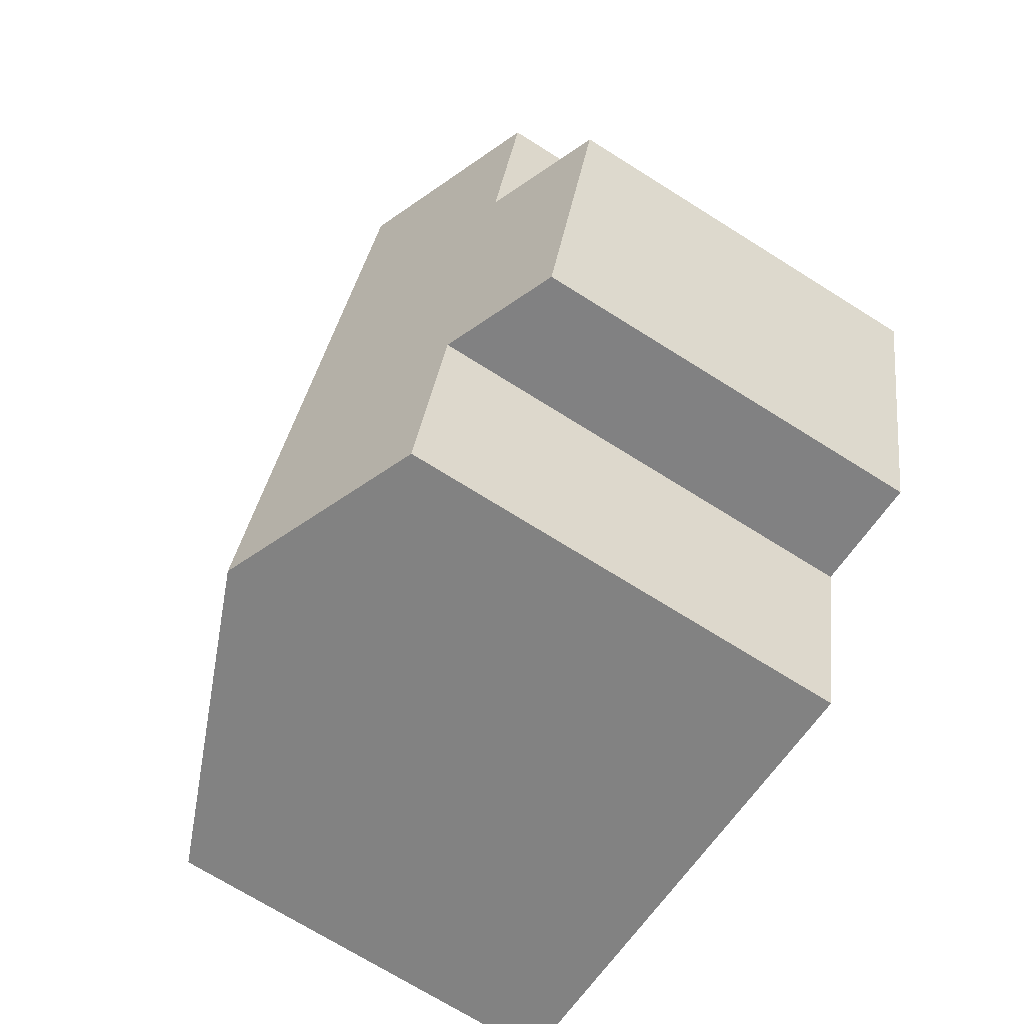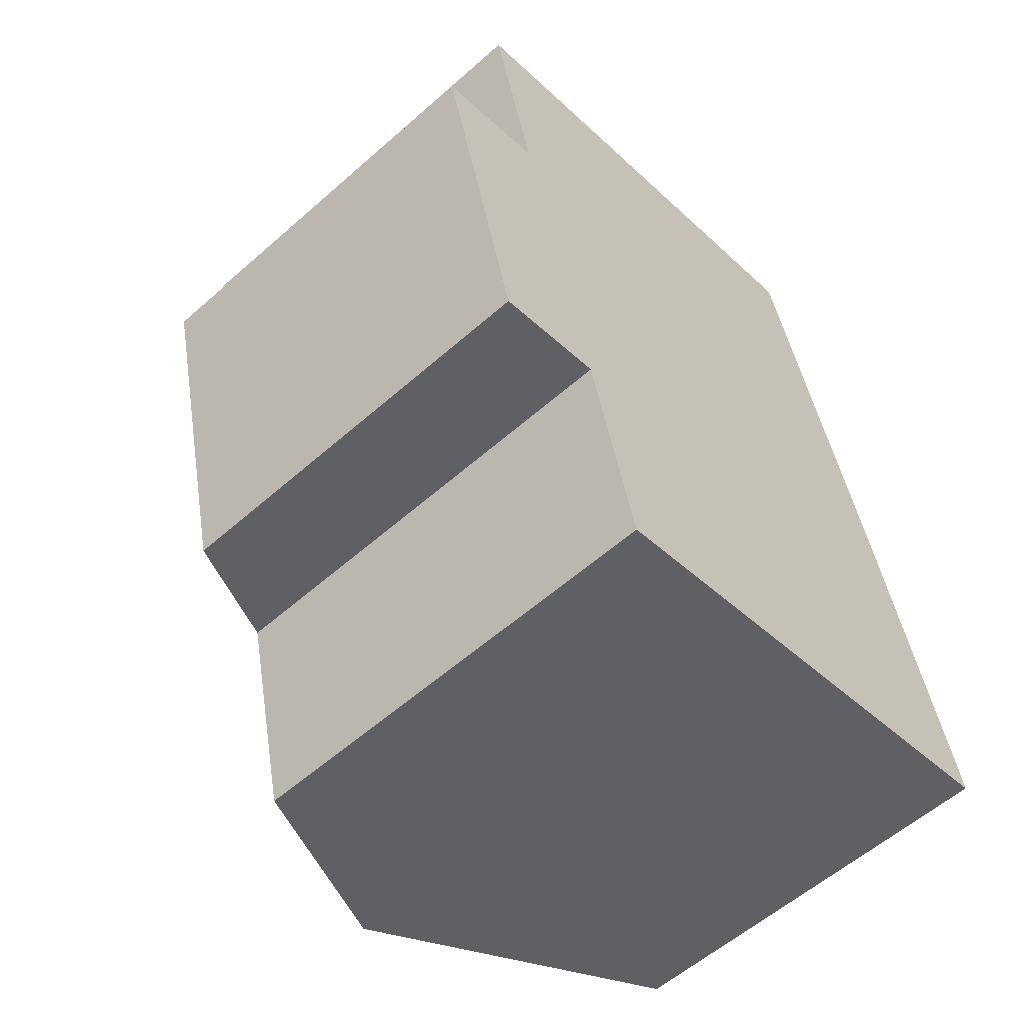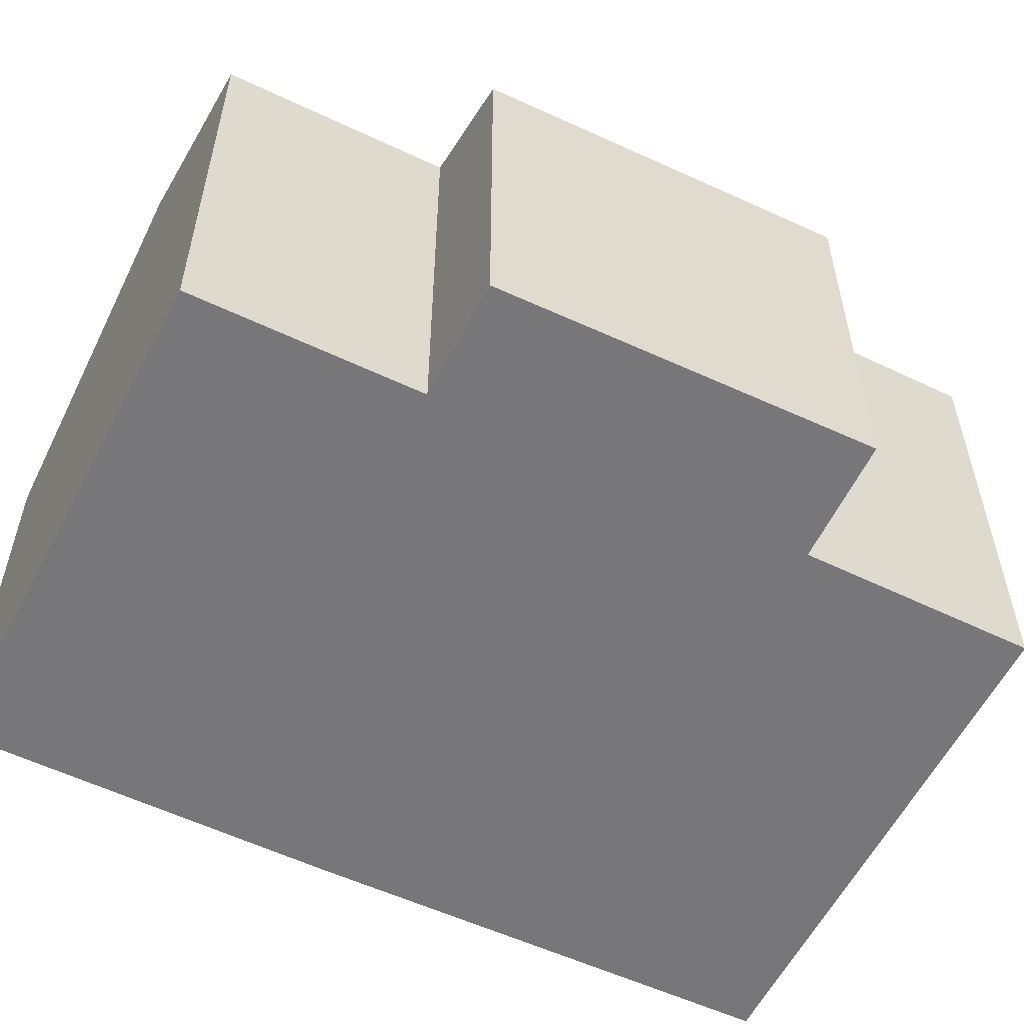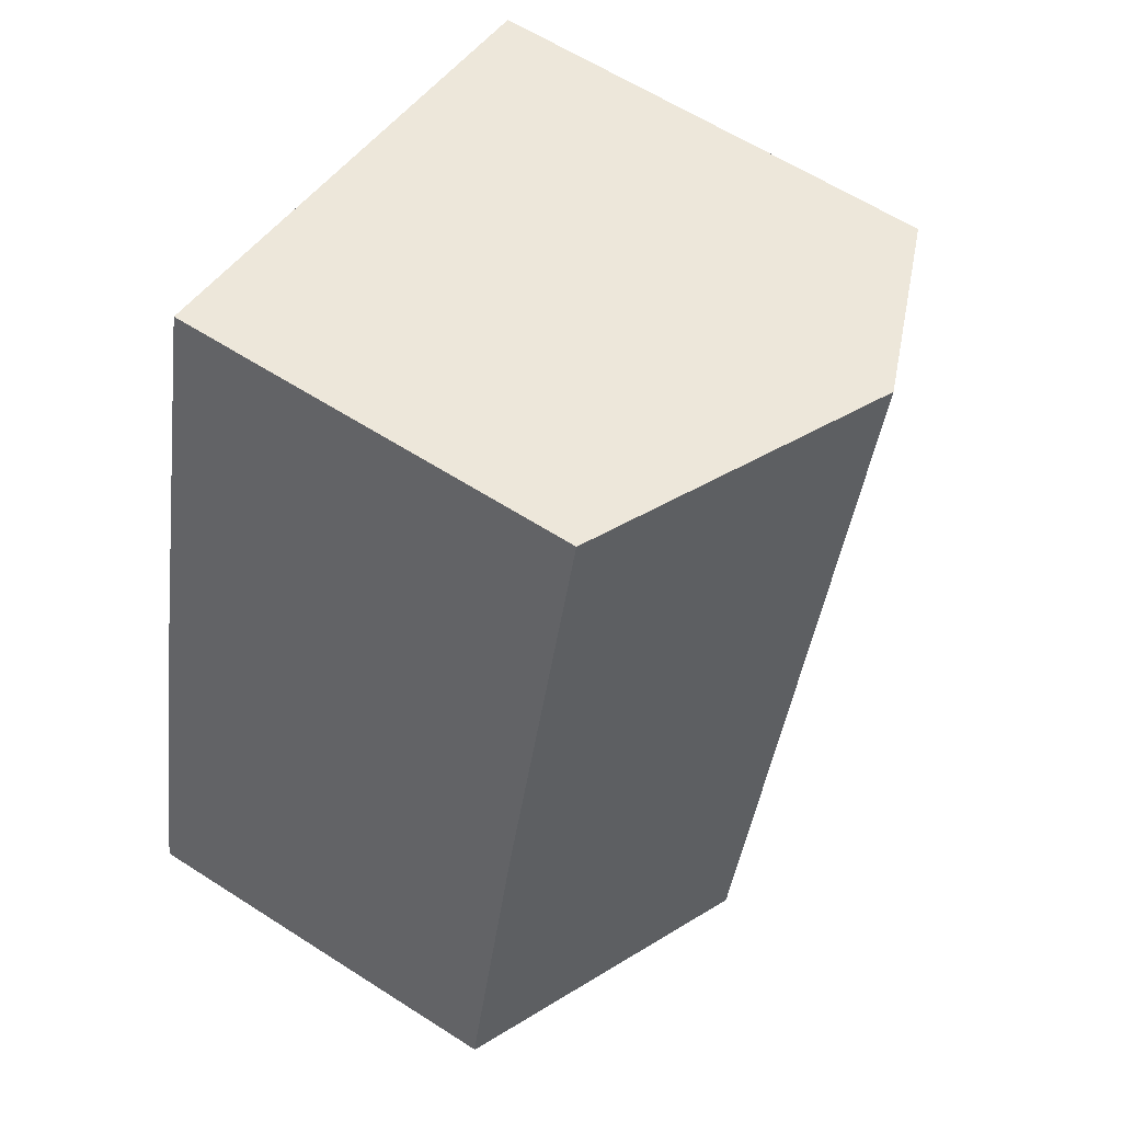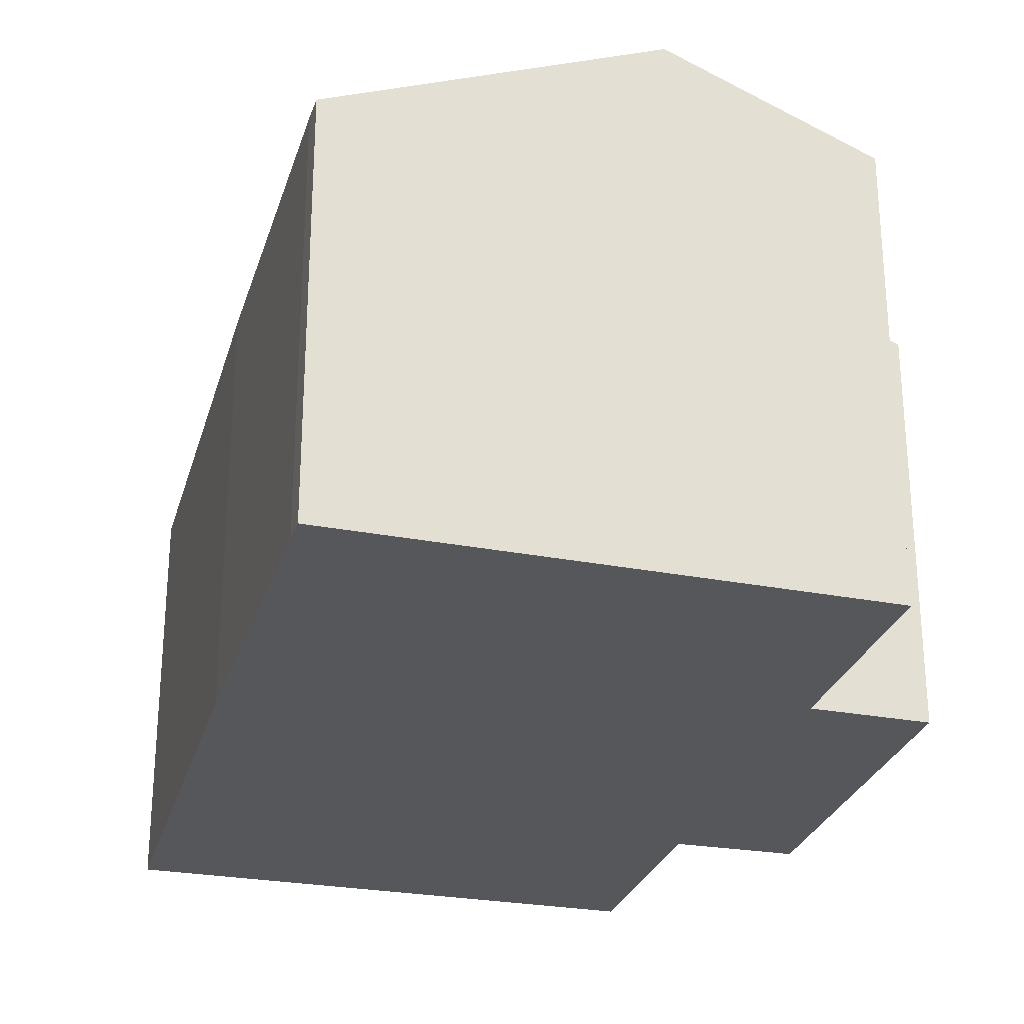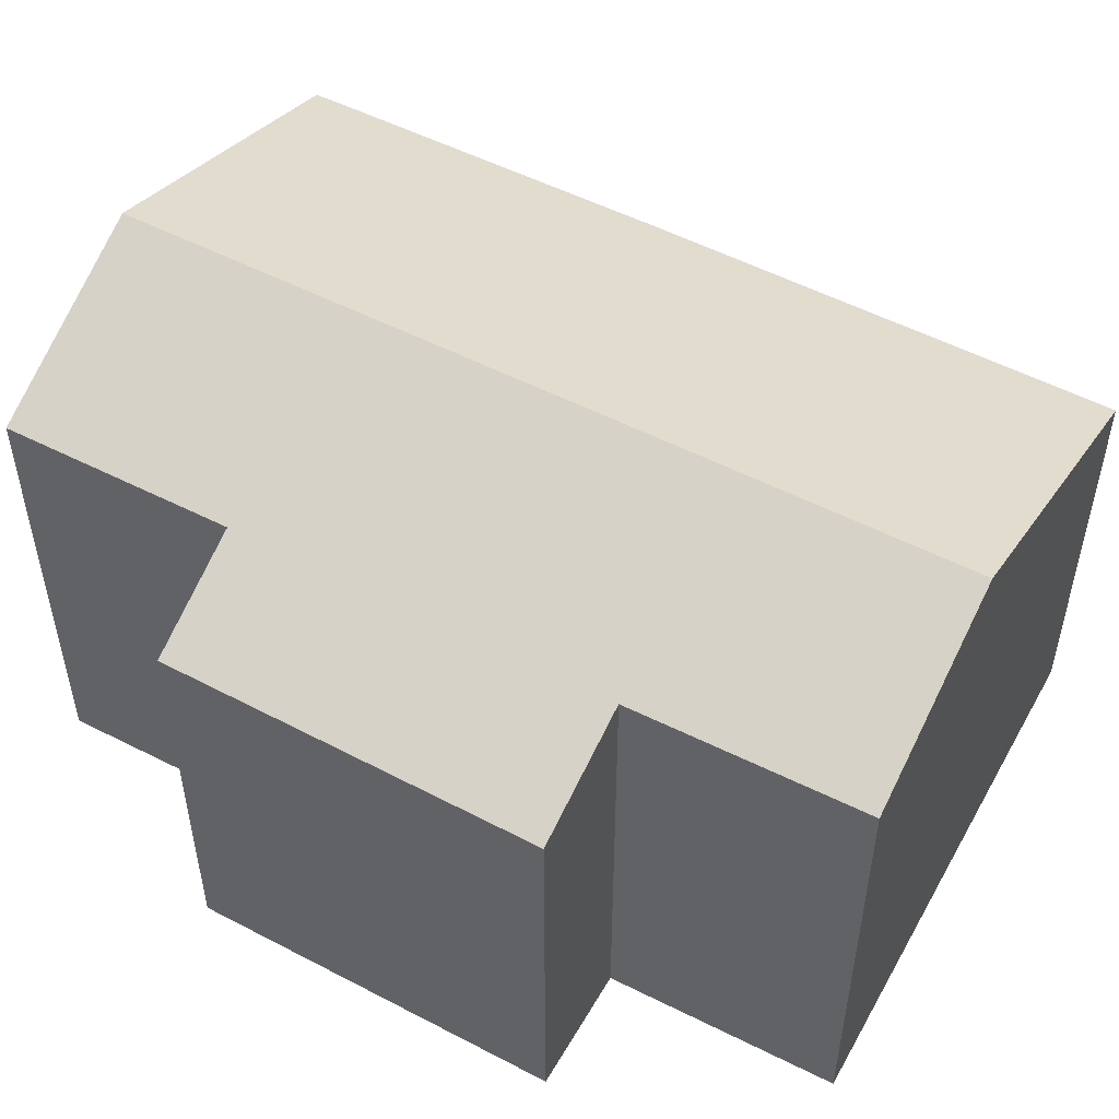
<metadata>
{"format":"obj","ext":"obj","renderer":"f3d","projection":"perspective","resolution":1024,"background":"white","views":[{"elev":-71.5,"azim":-122.1,"up":"+Z"},{"elev":-57.5,"azim":-47.5,"up":"+Z"},{"elev":-57.2,"azim":-129.1,"up":"+Y"},{"elev":61.4,"azim":123.2,"up":"+Z"},{"elev":-27.4,"azim":151.6,"up":"+Y"},{"elev":52.8,"azim":-74.2,"up":"+Y"}]}
</metadata>
<code>
v  6.467 7.629 -7.375
v  10.88 5.827 -6.088
v  10.95 5.832 -6.453
v  9.792 5.811 -1.249
v  3.766 7.629 4.232
v  8.231 5.831 5.235
v  0 5.811 3.558e-16
v  2.896 6.493 -4.79
v  1.244 5.83 -5.138
v  3.622 6.489 -7.96
v  1.696 6.497 0.413
v  0.99 6.511 3.608
v  2.896 2.933e-16 -4.79
v  3.622 4.874e-16 -7.96
v  1.244 3.146e-16 -5.138
v  0 0 0
v  0.99 -2.209e-16 3.608
v  1.696 -2.529e-17 0.413
v  6.467 4.516e-16 -7.375
v  10.95 3.951e-16 -6.453
v  8.231 -3.206e-16 5.235
v  3.766 -2.591e-16 4.232
v  9.792 7.648e-17 -1.249
v  10.88 3.728e-16 -6.088
g defaultobject
f 1 2 3
f 2 1 4
f 4 1 5
f 4 5 6
f 7 8 9
f 8 1 10
f 1 8 5
f 5 8 11
f 11 8 7
f 5 11 12
f 10 13 8
f 13 10 14
f 15 7 9
f 7 15 16
f 11 17 12
f 17 11 18
f 13 9 8
f 9 13 15
f 1 14 10
f 14 1 3
f 14 3 19
f 19 3 20
f 7 18 11
f 18 7 16
f 17 5 12
f 5 17 6
f 6 17 21
f 21 17 22
f 21 4 6
f 4 21 23
f 4 23 2
f 2 23 24
f 2 20 3
f 20 2 24
f 18 22 17
f 22 18 21
f 21 18 23
f 23 18 16
f 23 16 15
f 23 15 13
f 23 13 24
f 24 13 14
f 24 14 20
f 20 14 19

</code>
